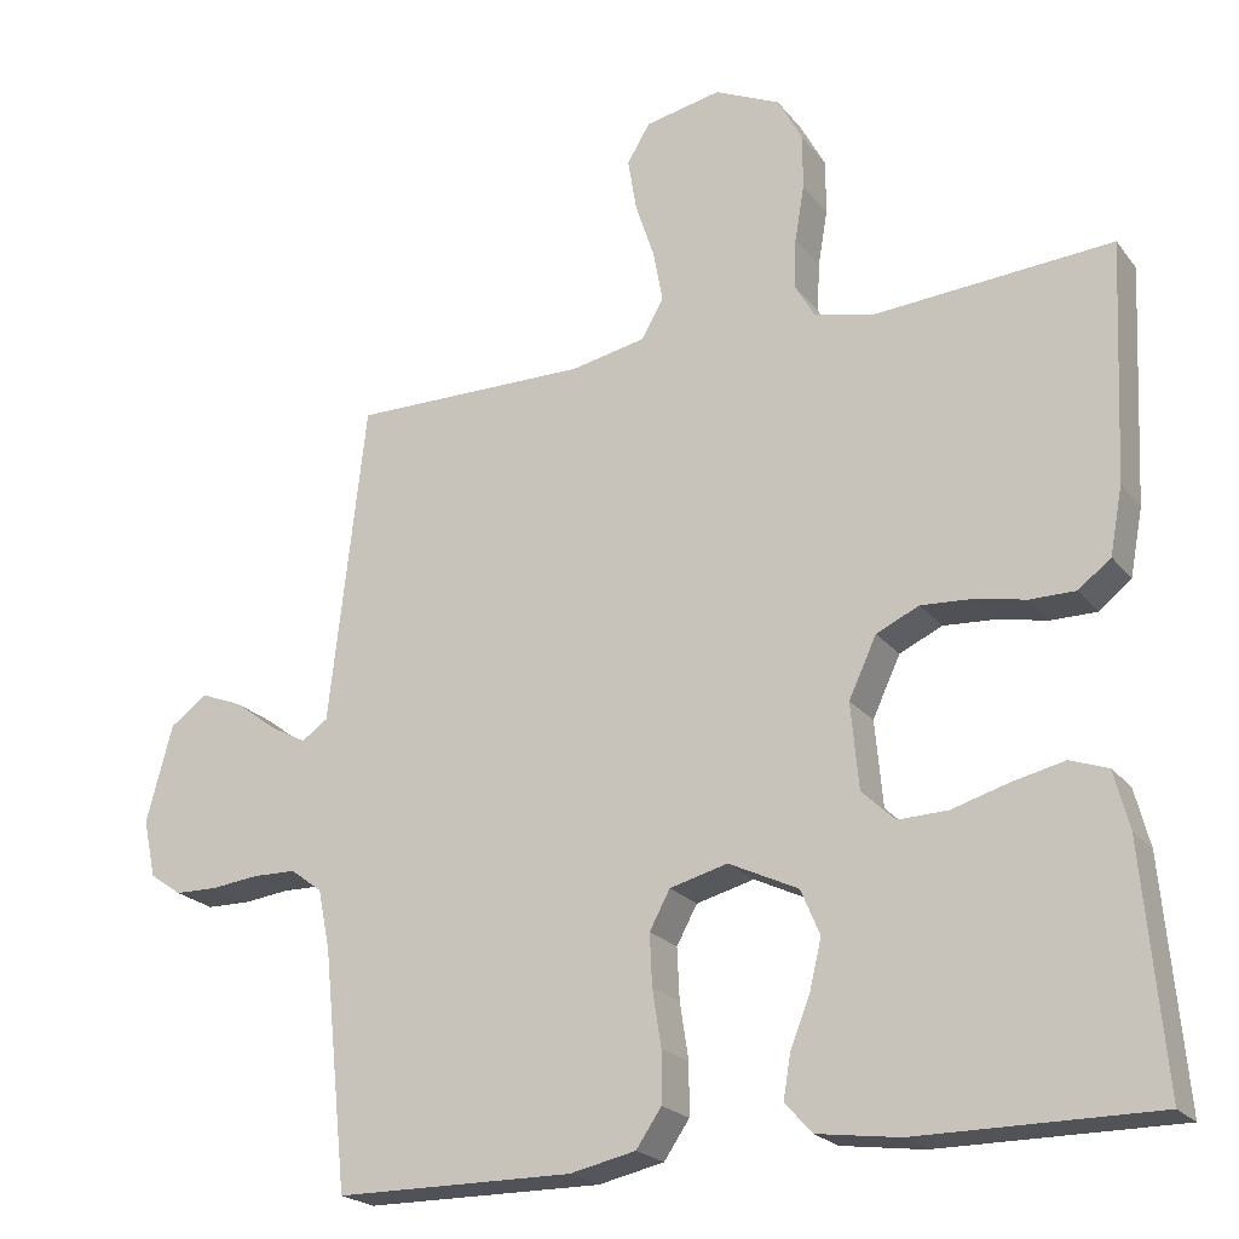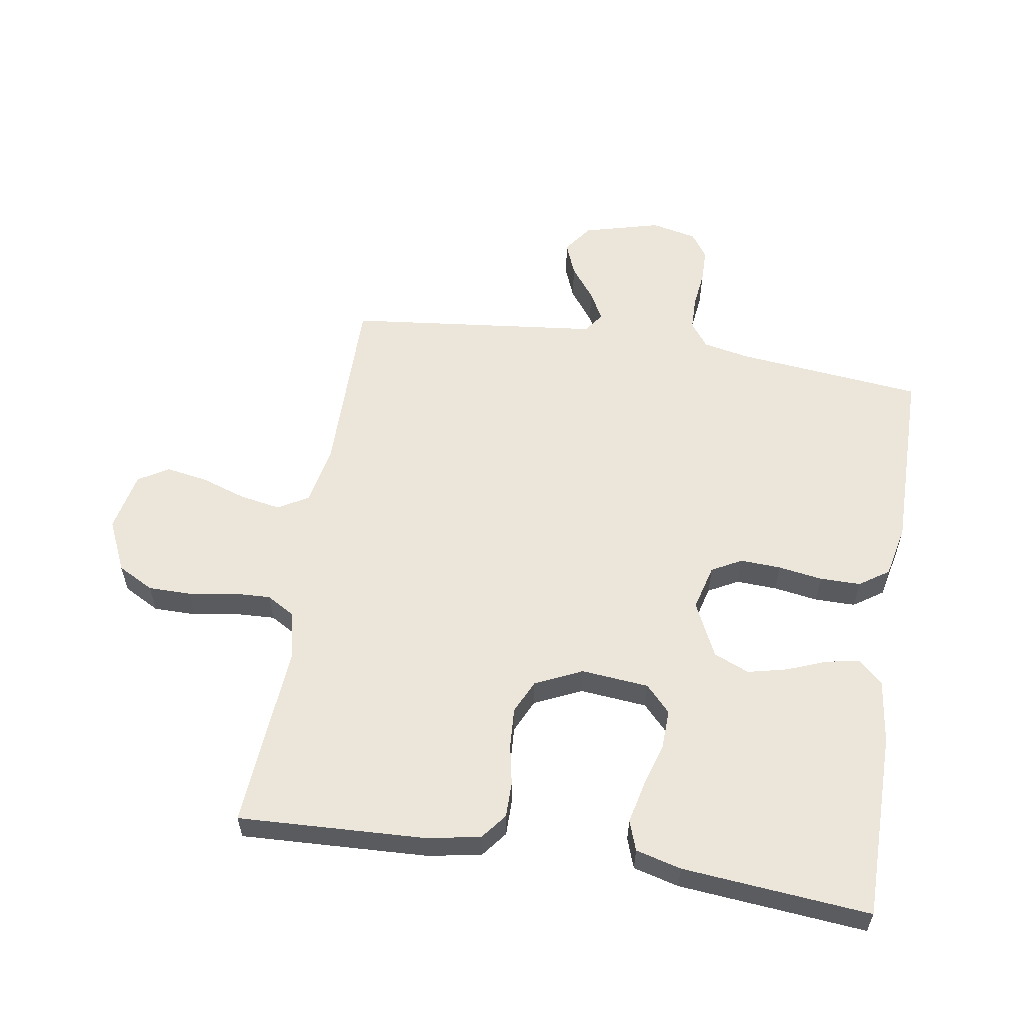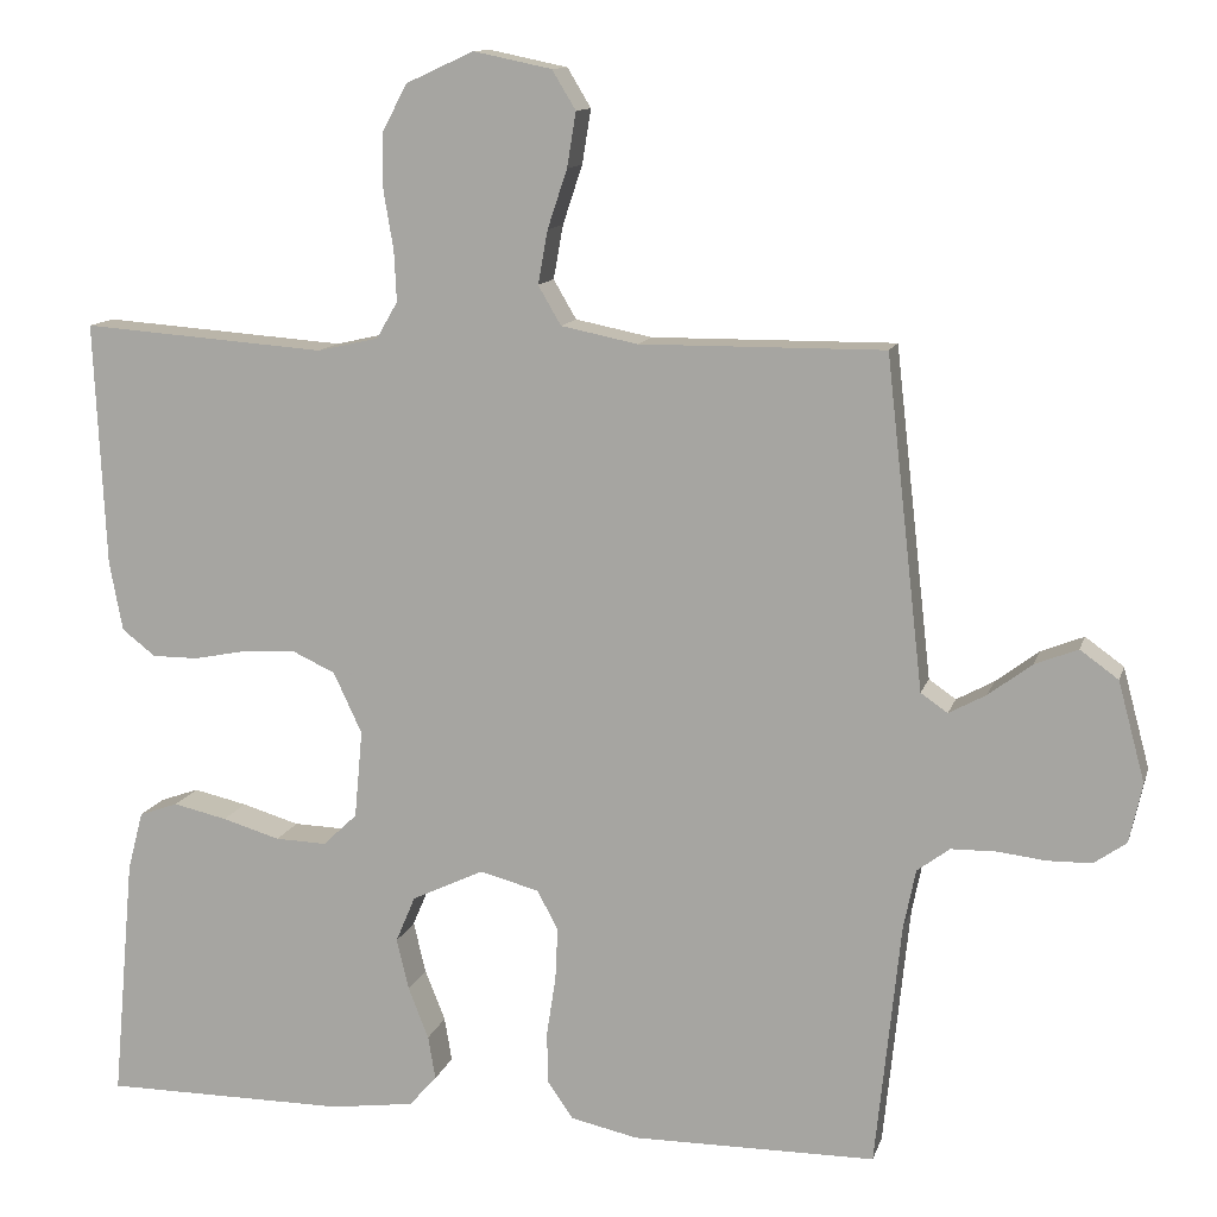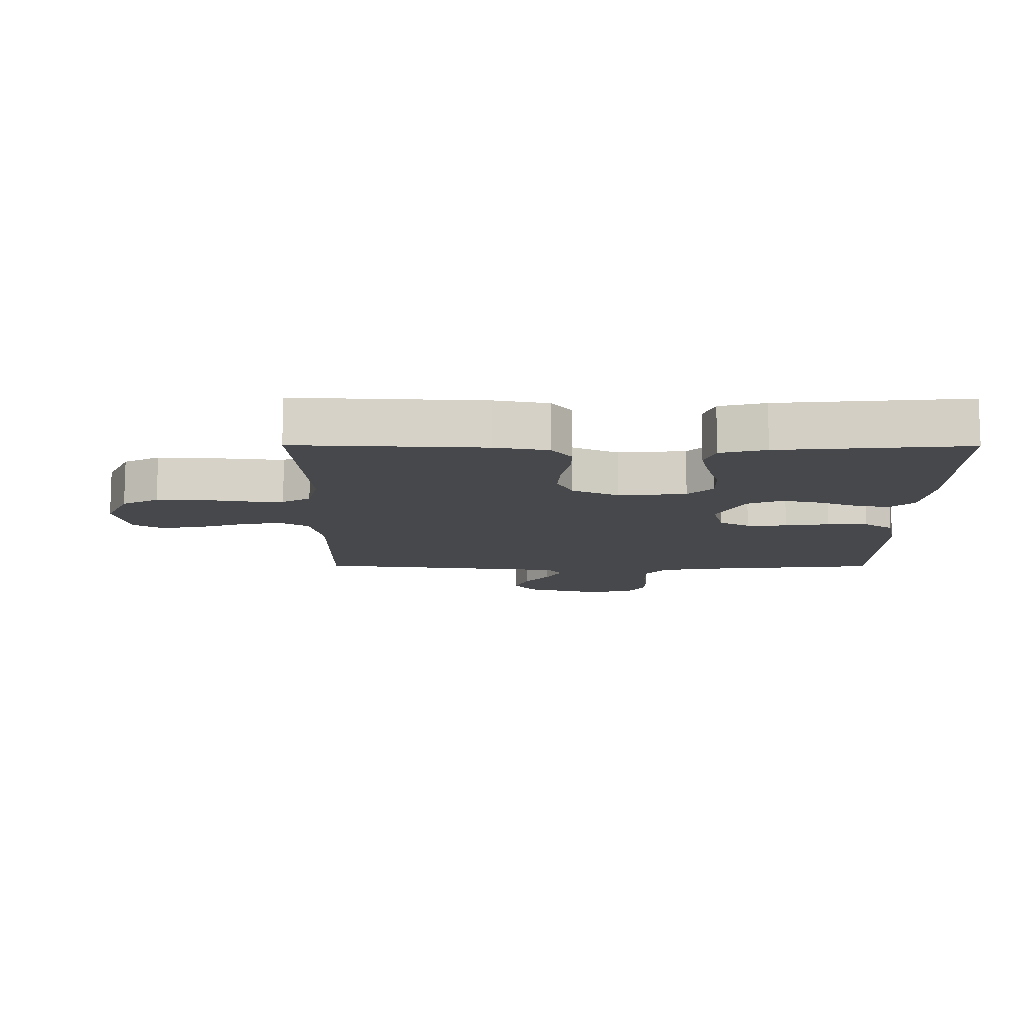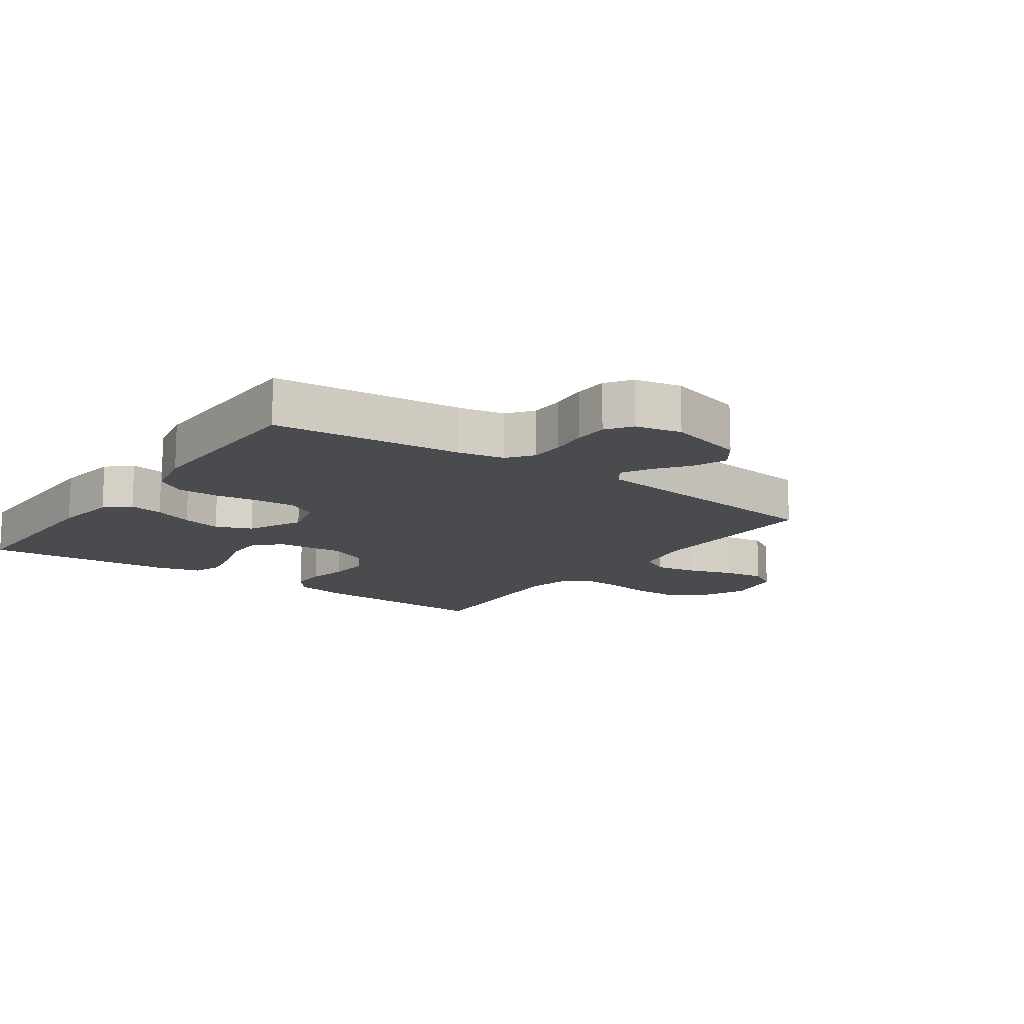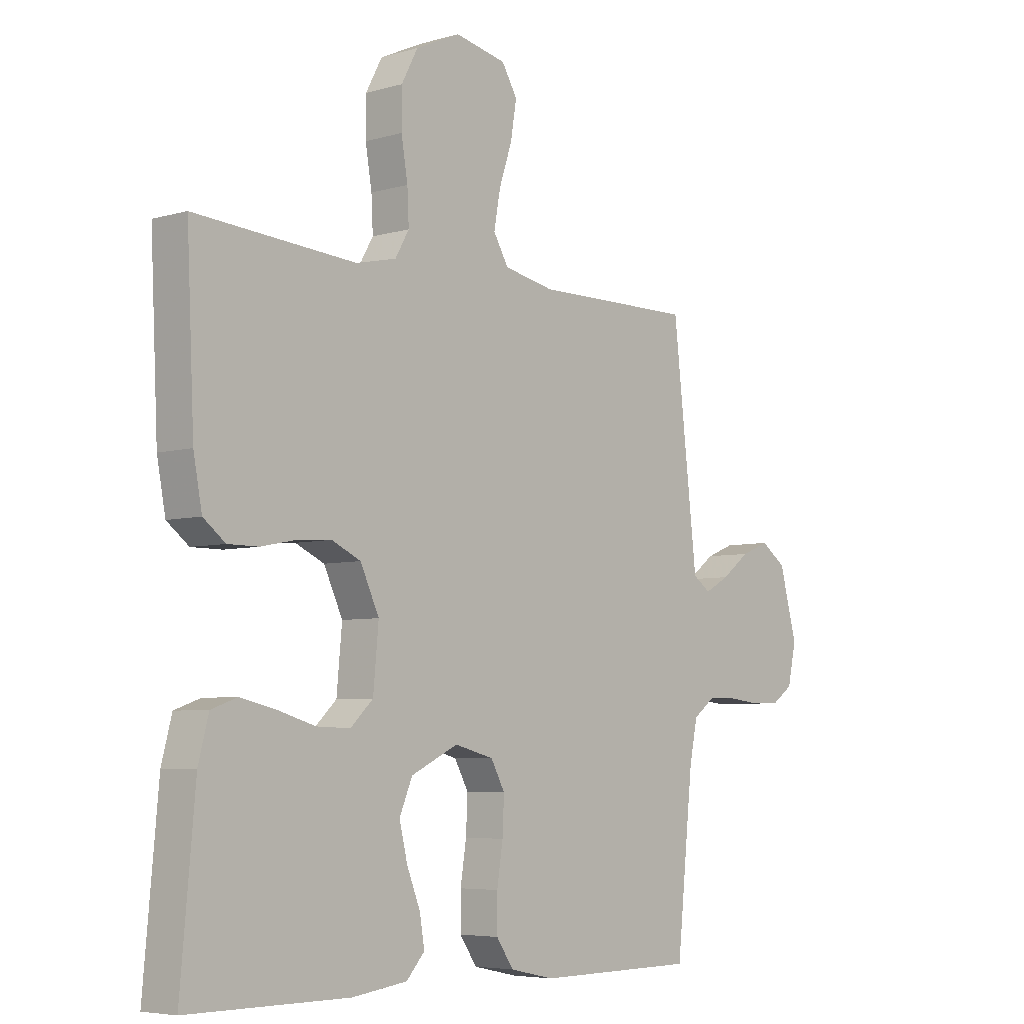
<metadata>
{"format":"obj","ext":"obj","renderer":"f3d","projection":"perspective","resolution":1024,"background":"white","views":[{"elev":-21.7,"azim":27.3,"up":"+Z"},{"elev":57.5,"azim":99.2,"up":"+Y"},{"elev":12.1,"azim":-165.7,"up":"+Z"},{"elev":-11.4,"azim":89.7,"up":"+Y"},{"elev":-13.7,"azim":-125.6,"up":"+Y"},{"elev":-5.5,"azim":131.6,"up":"+Z"}]}
</metadata>
<code>
v 0.5 0.07 0.5
v 0.486 0.07 0.2
v 0.47 0.07 0.115
v 0.429 0.07 0.083
v 0.372 0.07 0.083
v 0.307 0.07 0.096
v 0.243 0.07 0.1
v 0.189 0.07 0.075
v 0.154 0.07 0
v 0.164 0.07 -0.108
v 0.206 0.07 -0.148
v 0.269 0.07 -0.146
v 0.34 0.07 -0.125
v 0.406 0.07 -0.11
v 0.454 0.07 -0.127
v 0.473 0.07 -0.2
v 0.5 0.07 -0.5
v 0.2 0.07 -0.5
v 0.097 0.07 -0.486
v 0.063 0.07 -0.448
v 0.072 0.07 -0.394
v 0.097 0.07 -0.331
v 0.112 0.07 -0.268
v 0.088 0.07 -0.211
v 0 0.07 -0.169
v -0.073 0.07 -0.188
v -0.099 0.07 -0.236
v -0.096 0.07 -0.301
v -0.085 0.07 -0.372
v -0.085 0.07 -0.437
v -0.117 0.07 -0.484
v -0.2 0.07 -0.502
v -0.5 0.07 -0.5
v -0.531 0.07 -0.2
v -0.546 0.07 -0.126
v -0.586 0.07 -0.096
v -0.641 0.07 -0.095
v -0.701 0.07 -0.102
v -0.755 0.07 -0.101
v -0.795 0.07 -0.073
v -0.811 0.07 0
v -0.778 0.07 0.123
v -0.731 0.07 0.157
v -0.678 0.07 0.136
v -0.625 0.07 0.096
v -0.579 0.07 0.071
v -0.546 0.07 0.094
v -0.534 0.07 0.2
v -0.5 0.07 0.5
v -0.2 0.07 0.498
v -0.106 0.07 0.517
v -0.078 0.07 0.565
v -0.09 0.07 0.631
v -0.114 0.07 0.703
v -0.125 0.07 0.77
v -0.096 0.07 0.818
v 0 0.07 0.838
v 0.083 0.07 0.8
v 0.114 0.07 0.742
v 0.114 0.07 0.673
v 0.102 0.07 0.602
v 0.099 0.07 0.54
v 0.125 0.07 0.495
v 0.2 0.07 0.478
v 0.5 0 0.5
v 0.486 0 0.2
v 0.47 0 0.115
v 0.429 0 0.083
v 0.372 0 0.083
v 0.307 0 0.096
v 0.243 0 0.1
v 0.189 0 0.075
v 0.154 0 0
v 0.164 0 -0.108
v 0.206 0 -0.148
v 0.269 0 -0.146
v 0.34 0 -0.125
v 0.406 0 -0.11
v 0.454 0 -0.127
v 0.473 0 -0.2
v 0.5 0 -0.5
v 0.2 0 -0.5
v 0.097 0 -0.486
v 0.063 0 -0.448
v 0.072 0 -0.394
v 0.097 0 -0.331
v 0.112 0 -0.268
v 0.088 0 -0.211
v 0 0 -0.169
v -0.073 0 -0.188
v -0.099 0 -0.236
v -0.096 0 -0.301
v -0.085 0 -0.372
v -0.085 0 -0.437
v -0.117 0 -0.484
v -0.2 0 -0.502
v -0.5 0 -0.5
v -0.531 0 -0.2
v -0.546 0 -0.126
v -0.586 0 -0.096
v -0.641 0 -0.095
v -0.701 0 -0.102
v -0.755 0 -0.101
v -0.795 0 -0.073
v -0.811 0 0
v -0.778 0 0.123
v -0.731 0 0.157
v -0.678 0 0.136
v -0.625 0 0.096
v -0.579 0 0.071
v -0.546 0 0.094
v -0.534 0 0.2
v -0.5 0 0.5
v -0.2 0 0.498
v -0.106 0 0.517
v -0.078 0 0.565
v -0.09 0 0.631
v -0.114 0 0.703
v -0.125 0 0.77
v -0.096 0 0.818
v 0 0 0.838
v 0.083 0 0.8
v 0.114 0 0.742
v 0.114 0 0.673
v 0.102 0 0.602
v 0.099 0 0.54
v 0.125 0 0.495
v 0.2 0 0.478
f 59 60 61
f 58 59 61
f 57 58 61
f 56 57 61
f 55 56 61
f 54 55 61
f 53 54 61
f 52 53 61 62
f 51 52 62 63
f 47 48 49 50
f 51 63 64
f 50 51 64
f 47 50 64
f 43 44 45
f 42 43 45
f 41 42 45
f 40 41 45
f 39 40 45
f 38 39 45
f 37 38 45
f 36 37 45 46
f 64 1 2
f 47 64 2
f 46 47 2
f 36 46 2
f 35 36 2
f 32 33 34
f 31 32 34
f 30 31 34
f 29 30 34
f 28 29 34
f 20 21 22
f 19 20 22
f 18 19 22
f 17 18 22
f 16 17 22
f 15 16 22
f 14 15 22
f 13 14 22
f 12 13 22
f 11 12 22 23
f 10 11 23 24
f 4 5 6
f 3 4 6
f 2 3 6
f 2 6 7
f 35 2 7
f 27 28 34 35
f 26 27 35
f 25 26 35
f 9 10 24 25
f 8 9 25 35
f 7 8 35
f 125 124 123
f 125 123 122
f 125 122 121
f 125 121 120
f 125 120 119
f 125 119 118
f 125 118 117
f 126 125 117 116
f 127 126 116 115
f 114 113 112 111
f 128 127 115
f 128 115 114
f 128 114 111
f 109 108 107
f 109 107 106
f 109 106 105
f 109 105 104
f 109 104 103
f 109 103 102
f 109 102 101
f 110 109 101 100
f 66 65 128
f 66 128 111
f 66 111 110
f 66 110 100
f 66 100 99
f 98 97 96
f 98 96 95
f 98 95 94
f 98 94 93
f 98 93 92
f 86 85 84
f 86 84 83
f 86 83 82
f 86 82 81
f 86 81 80
f 86 80 79
f 86 79 78
f 86 78 77
f 86 77 76
f 87 86 76 75
f 88 87 75 74
f 70 69 68
f 70 68 67
f 70 67 66
f 71 70 66
f 71 66 99
f 99 98 92 91
f 99 91 90
f 99 90 89
f 89 88 74 73
f 99 89 73 72
f 99 72 71
f 1 65 66 2
f 2 66 67 3
f 3 67 68 4
f 4 68 69 5
f 5 69 70 6
f 6 70 71 7
f 7 71 72 8
f 8 72 73 9
f 9 73 74 10
f 10 74 75 11
f 11 75 76 12
f 12 76 77 13
f 13 77 78 14
f 14 78 79 15
f 15 79 80 16
f 16 80 81 17
f 17 81 82 18
f 18 82 83 19
f 19 83 84 20
f 20 84 85 21
f 21 85 86 22
f 22 86 87 23
f 23 87 88 24
f 24 88 89 25
f 25 89 90 26
f 26 90 91 27
f 27 91 92 28
f 28 92 93 29
f 29 93 94 30
f 30 94 95 31
f 31 95 96 32
f 32 96 97 33
f 33 97 98 34
f 34 98 99 35
f 35 99 100 36
f 36 100 101 37
f 37 101 102 38
f 38 102 103 39
f 39 103 104 40
f 40 104 105 41
f 41 105 106 42
f 42 106 107 43
f 43 107 108 44
f 44 108 109 45
f 45 109 110 46
f 46 110 111 47
f 47 111 112 48
f 48 112 113 49
f 49 113 114 50
f 50 114 115 51
f 51 115 116 52
f 52 116 117 53
f 53 117 118 54
f 54 118 119 55
f 55 119 120 56
f 56 120 121 57
f 57 121 122 58
f 58 122 123 59
f 59 123 124 60
f 60 124 125 61
f 61 125 126 62
f 62 126 127 63
f 63 127 128 64
f 64 128 65 1

</code>
